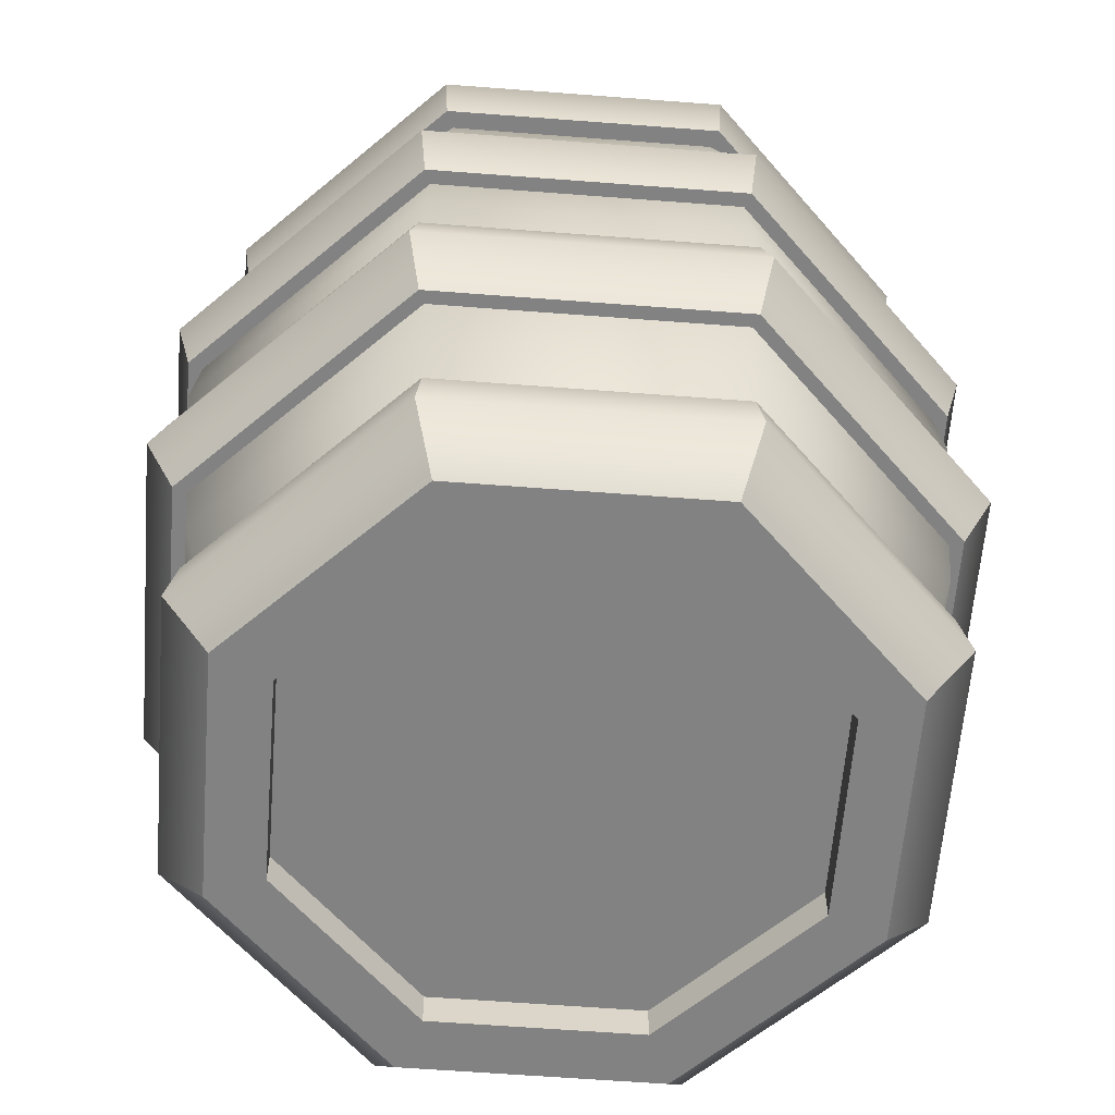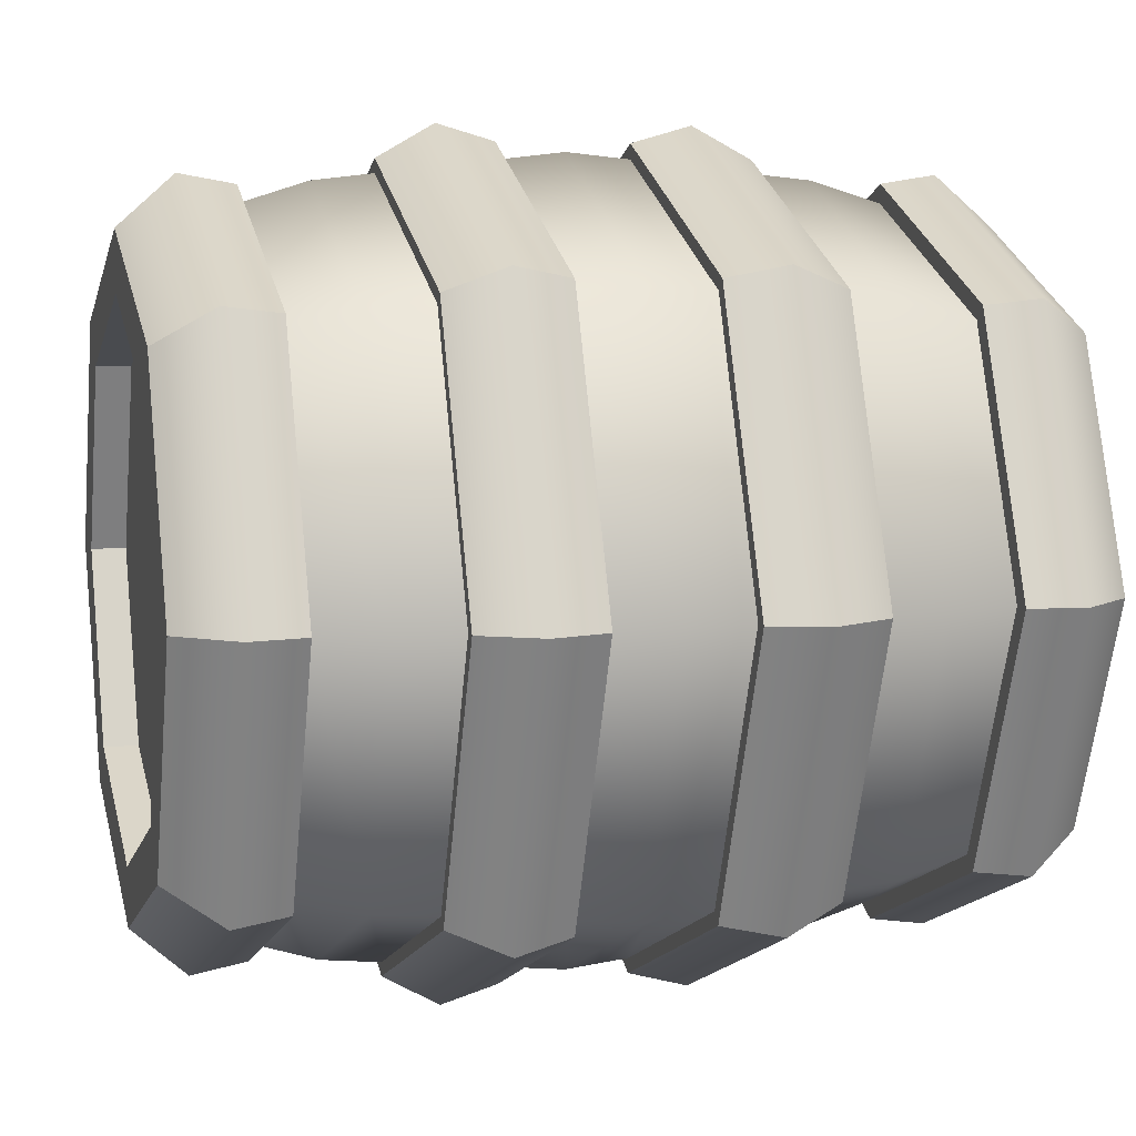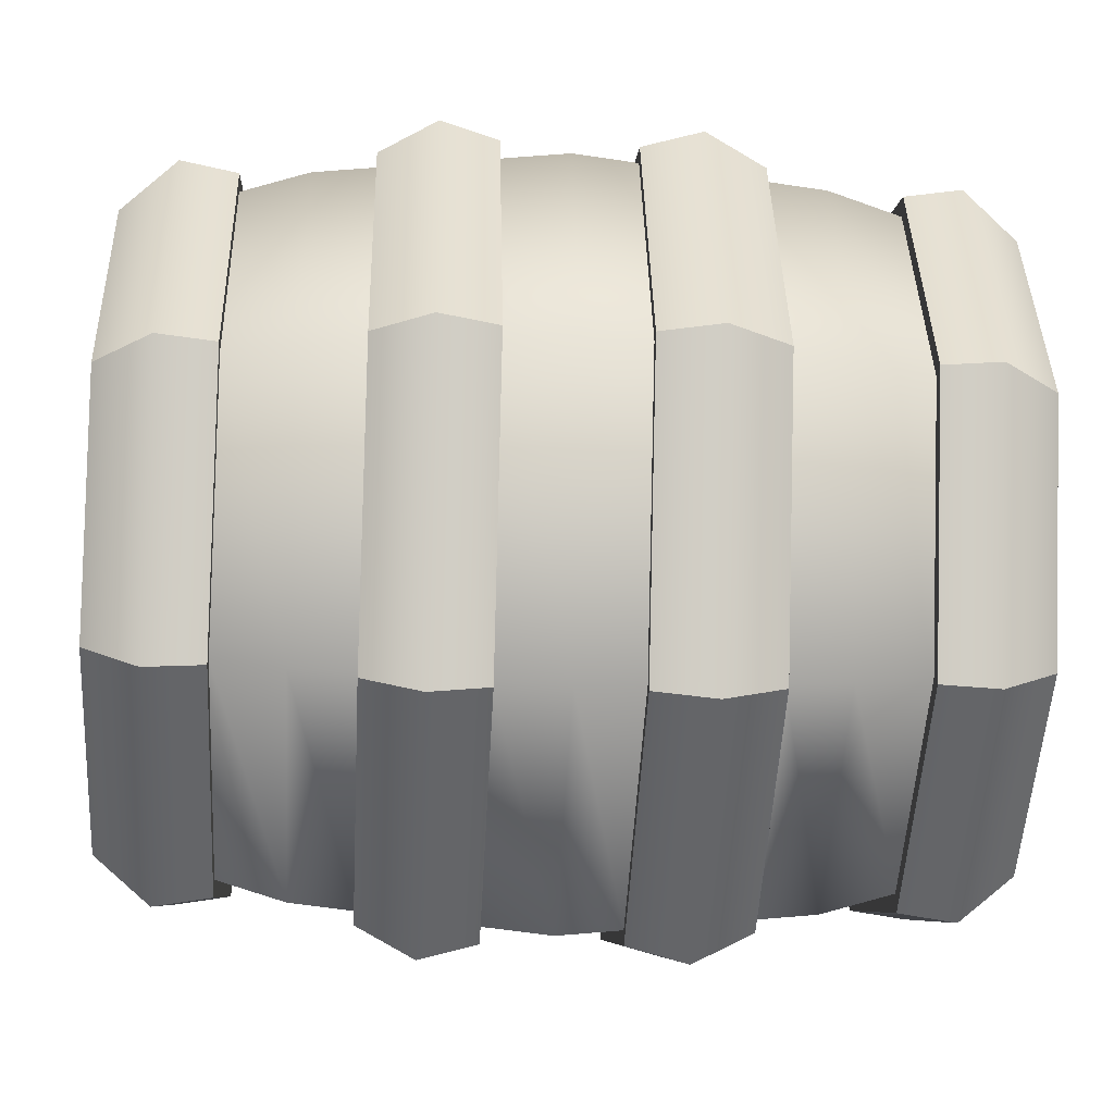
<metadata>
{"format":"obj","ext":"obj","renderer":"f3d","projection":"perspective","resolution":1024,"background":"white","views":[{"elev":-60.7,"azim":18.0,"up":"+Y"},{"elev":7.5,"azim":75.0,"up":"+Z"},{"elev":-29.0,"azim":86.6,"up":"+Z"}]}
</metadata>
<code>
o mesh-0
v 0 -1.017 0.7829
v -0.5536 -1.017 0.5536
v 0 -0.8821 0.902
v -0.6378 -0.8821 0.6378
v 0 -0.747 0.8773
v -0.6204 -0.747 0.6204
v -0.5536 -1.017 0.5536
v -0.7829 -1.017 -0
v -0.6378 -0.8821 0.6378
v -0.902 -0.8821 -0
v -0.6204 -0.747 0.6204
v -0.8773 -0.747 -0
v 0.6609 -0.4387 -0.6609
v 0.9347 -0.4387 0
v 0.7161 -0.3008 -0.7161
v 1.013 -0.3008 0
v 0.6875 -0.1629 -0.6875
v 0.9723 -0.1629 0
v 0 -0.4387 -0.9347
v 0.6609 -0.4387 -0.6609
v 0 -0.3008 -1.013
v 0.7161 -0.3008 -0.7161
v 0 -0.1629 -0.9723
v 0.6875 -0.1629 -0.6875
v -0.6609 -0.4387 -0.6609
v 0 -0.4387 -0.9347
v -0.7161 -0.3008 -0.7161
v 0 -0.3008 -1.013
v -0.6875 -0.1629 -0.6875
v 0 -0.1629 -0.9723
v -0.9347 -0.4387 0
v -0.6609 -0.4387 -0.6609
v -1.013 -0.3008 0
v -0.7161 -0.3008 -0.7161
v -0.9723 -0.1629 0
v -0.6875 -0.1629 -0.6875
v 0.5536 1.03 0.5536
v 0.7829 1.03 1e-06
v 0.6348 0.895 0.6348
v 0.8977 0.895 1e-06
v 0.6204 0.7599 0.6204
v 0.8773 0.7599 1e-06
v 0 1.03 0.7829
v 0.5536 1.03 0.5536
v 0 0.895 0.8977
v 0.6348 0.895 0.6348
v 0 0.7599 0.8773
v 0.6204 0.7599 0.6204
v -0.5536 1.03 0.5536
v 0 1.03 0.7829
v -0.6348 0.895 0.6348
v 0 0.895 0.8977
v -0.6204 0.7599 0.6204
v 0 0.7599 0.8773
v -0.7829 1.03 1e-06
v -0.5536 1.03 0.5536
v -0.8977 0.895 1e-06
v -0.6348 0.895 0.6348
v -0.8773 0.7599 1e-06
v -0.6204 0.7599 0.6204
v -0.5536 1.03 -0.5536
v -0.7829 1.03 1e-06
v -0.6348 0.895 -0.6348
v -0.8977 0.895 1e-06
v -0.6204 0.7599 -0.6204
v -0.8773 0.7599 1e-06
v 0 1.03 -0.7829
v -0.5536 1.03 -0.5536
v 0 0.895 -0.8977
v -0.6348 0.895 -0.6348
v 0 0.7599 -0.8773
v -0.6204 0.7599 -0.6204
v 0.5536 1.03 -0.5536
v 0 1.03 -0.7829
v 0.6348 0.895 -0.6348
v 0 0.895 -0.8977
v 0.6204 0.7599 -0.6204
v 0 0.7599 -0.8773
v 0.7829 1.03 1e-06
v 0.5536 1.03 -0.5536
v 0.8977 0.895 1e-06
v 0.6348 0.895 -0.6348
v 0.8773 0.7599 1e-06
v 0.6204 0.7599 -0.6204
v 0.6586 0.4434 0.6586
v 0.9314 0.4434 1e-06
v 0.7137 0.2983 0.7137
v 1.009 0.2983 1e-06
v 0.6851 0.1531 0.6851
v 0.9688 0.1531 1e-06
v 0 0.4434 0.9314
v 0.6586 0.4434 0.6586
v 0 0.2983 1.009
v 0.7137 0.2983 0.7137
v 0 0.1531 0.9688
v 0.6851 0.1531 0.6851
v 0.6586 0.4434 -0.6586
v 0 0.4434 -0.9314
v 0.7137 0.2983 -0.7137
v 0 0.2983 -1.009
v 0.6851 0.1531 -0.6851
v 0 0.1531 -0.9688
v 0.9314 0.4434 1e-06
v 0.6586 0.4434 -0.6586
v 1.009 0.2983 1e-06
v 0.7137 0.2983 -0.7137
v 0.9688 0.1531 1e-06
v 0.6851 0.1531 -0.6851
v -0.6586 0.4434 0.6586
v 0 0.4434 0.9314
v -0.7137 0.2983 0.7137
v 0 0.2983 1.009
v -0.6851 0.1531 0.6851
v 0 0.1531 0.9688
v -0.9314 0.4434 1e-06
v -0.6586 0.4434 0.6586
v -1.009 0.2983 1e-06
v -0.7137 0.2983 0.7137
v -0.9688 0.1531 1e-06
v -0.6851 0.1531 0.6851
v -0.6586 0.4434 -0.6586
v -0.9314 0.4434 1e-06
v -0.7137 0.2983 -0.7137
v -1.009 0.2983 1e-06
v -0.6851 0.1531 -0.6851
v -0.9688 0.1531 1e-06
v 0 0.4434 -0.9314
v -0.6586 0.4434 -0.6586
v 0 0.2983 -1.009
v -0.7137 0.2983 -0.7137
v 0 0.1531 -0.9688
v -0.6851 0.1531 -0.6851
v 0.9347 -0.4387 0
v 0.6609 -0.4387 0.6609
v 1.013 -0.3008 0
v 0.7161 -0.3008 0.7161
v 0.9723 -0.1629 0
v 0.6875 -0.1629 0.6875
v 0.6609 -0.4387 0.6609
v 0 -0.4387 0.9347
v 0.7161 -0.3008 0.7161
v 0 -0.3008 1.013
v 0.6875 -0.1629 0.6875
v 0 -0.1629 0.9723
v 0 -0.4387 0.9347
v -0.6609 -0.4387 0.6609
v 0 -0.3008 1.013
v -0.7161 -0.3008 0.7161
v 0 -0.1629 0.9723
v -0.6875 -0.1629 0.6875
v -0.6609 -0.4387 0.6609
v -0.9347 -0.4387 0
v -0.7161 -0.3008 0.7161
v -1.013 -0.3008 0
v -0.6875 -0.1629 0.6875
v -0.9723 -0.1629 0
v -0.7829 -1.017 -0
v -0.5536 -1.017 -0.5536
v -0.902 -0.8821 -0
v -0.6378 -0.8821 -0.6378
v -0.8773 -0.747 -0
v -0.6204 -0.747 -0.6204
v -0.5536 -1.017 -0.5536
v 0 -1.017 -0.7829
v -0.6378 -0.8821 -0.6378
v 0 -0.8821 -0.902
v -0.6204 -0.747 -0.6204
v 0 -0.747 -0.8773
v 0 -1.017 -0.7829
v 0.5536 -1.017 -0.5536
v 0 -0.8821 -0.902
v 0.6378 -0.8821 -0.6378
v 0 -0.747 -0.8773
v 0.6204 -0.747 -0.6204
v 0.5536 -1.017 -0.5536
v 0.7829 -1.017 -0
v 0.6378 -0.8821 -0.6378
v 0.902 -0.8821 -0
v 0.6204 -0.747 -0.6204
v 0.8773 -0.747 -0
v 0.7829 -1.017 -0
v 0.5536 -1.017 0.5536
v 0.902 -0.8821 -0
v 0.6378 -0.8821 0.6378
v 0.8773 -0.747 -0
v 0.6204 -0.747 0.6204
v 0.5536 -1.017 0.5536
v 0 -1.017 0.7829
v 0.6378 -0.8821 0.6378
v 0 -0.8821 0.902
v 0.6204 -0.747 0.6204
v 0 -0.747 0.8773
v 0.5536 1.03 0.5536
v 0 1.03 0.7829
v 0.4528 1.03 0.4528
v 0 1.03 0.6403
v 0 1.03 0.7829
v -0.5536 1.03 0.5536
v 0 1.03 0.6403
v -0.4528 1.03 0.4528
v -0.5536 1.03 0.5536
v -0.7829 1.03 1e-06
v -0.4528 1.03 0.4528
v -0.6403 1.03 1e-06
v -0.7829 1.03 1e-06
v -0.5536 1.03 -0.5536
v -0.6403 1.03 1e-06
v -0.4528 1.03 -0.4528
v 0.7829 1.03 1e-06
v 0.5536 1.03 0.5536
v 0.6403 1.03 1e-06
v 0.4528 1.03 0.4528
v 0.5536 1.03 -0.5536
v 0.7829 1.03 1e-06
v 0.4528 1.03 -0.4528
v 0.6403 1.03 1e-06
v 0 1.03 -0.6403
v 0.4528 1.03 -0.4528
v 0 0.9467 -0.6403
v 0.4528 0.9467 -0.4528
v -0.4528 1.03 -0.4528
v 0 1.03 -0.6403
v -0.4528 0.9467 -0.4528
v 0 0.9467 -0.6403
v -0.6403 1.03 1e-06
v -0.4528 1.03 -0.4528
v -0.6403 0.9467 1e-06
v -0.4528 0.9467 -0.4528
v -0.4528 1.03 0.4528
v -0.6403 1.03 1e-06
v -0.4528 0.9467 0.4528
v -0.6403 0.9467 1e-06
v 0 1.03 0.6403
v -0.4528 1.03 0.4528
v 0 0.9467 0.6403
v -0.4528 0.9467 0.4528
v 0.4528 1.03 0.4528
v 0 1.03 0.6403
v 0.4528 0.9467 0.4528
v 0 0.9467 0.6403
v -0.5536 1.03 -0.5536
v 0 1.03 -0.7829
v -0.4528 1.03 -0.4528
v 0 1.03 -0.6403
v 0 0.7599 0.8773
v 0.6204 0.7599 0.6204
v -0.6204 0.7599 -0.6204
v 0 0.7599 -0.8773
v -0.6204 0.7599 0.6204
v 0 0.7599 0.8773
v -0.8773 0.7599 1e-06
v -0.6204 0.7599 -0.6204
v 0.6204 0.7599 0.6204
v 0.8773 0.7599 1e-06
v 0 0.7599 -0.8773
v 0.6204 0.7599 -0.6204
v 0 1.03 -0.7829
v 0.5536 1.03 -0.5536
v 0 1.03 -0.6403
v 0.4528 1.03 -0.4528
v 0 0.1531 0.9688
v 0.6851 0.1531 0.6851
v 0 0.1531 -0.9688
v 0.6851 0.1531 -0.6851
v -0.6851 0.1531 0.6851
v 0 0.1531 0.9688
v -0.6851 0.1531 -0.6851
v 0 0.1531 -0.9688
v 0 0.4434 -0.9314
v 0.6586 0.4434 -0.6586
v 0 0.4434 0.9314
v 0.6586 0.4434 0.6586
v -0.6586 0.4434 -0.6586
v 0 0.4434 -0.9314
v -0.6586 0.4434 0.6586
v 0 0.4434 0.9314
v 0 -0.4387 0.9347
v 0.6609 -0.4387 0.6609
v 0 -0.4387 -0.9347
v 0.6609 -0.4387 -0.6609
v -0.6609 -0.4387 0.6609
v 0 -0.4387 0.9347
v -0.6609 -0.4387 -0.6609
v 0 -0.4387 -0.9347
v 0 -0.1629 -0.9723
v 0.6875 -0.1629 -0.6875
v 0 -0.1629 0.9723
v 0.6875 -0.1629 0.6875
v -0.6875 -0.1629 -0.6875
v 0 -0.1629 -0.9723
v -0.6875 -0.1629 0.6875
v 0 -0.1629 0.9723
v -0.4528 -1.017 -0.4528
v -0.6403 -1.017 -0
v -0.4528 -0.9338 -0.4528
v -0.6403 -0.9338 -0
v -0.6403 -1.017 -0
v -0.4528 -1.017 0.4528
v -0.6403 -0.9338 -0
v -0.4528 -0.9338 0.4528
v -0.4528 -1.017 0.4528
v 0 -1.017 0.6403
v -0.4528 -0.9338 0.4528
v 0 -0.9338 0.6403
v 0 -1.017 0.6403
v 0.4528 -1.017 0.4528
v 0 -0.9338 0.6403
v 0.4528 -0.9338 0.4528
v 0.4528 -1.017 0.4528
v 0.6403 -1.017 -0
v 0.4528 -0.9338 0.4528
v 0.6403 -0.9338 -0
v 0.6403 -1.017 -0
v 0.4528 -1.017 -0.4528
v 0.6403 -0.9338 -0
v 0.4528 -0.9338 -0.4528
v 0.4528 -1.017 -0.4528
v 0 -1.017 -0.6403
v 0.4528 -0.9338 -0.4528
v 0 -0.9338 -0.6403
v 0 -1.017 -0.6403
v -0.4528 -1.017 -0.4528
v 0 -0.9338 -0.6403
v -0.4528 -0.9338 -0.4528
v -0.5536 -1.017 -0.5536
v -0.7829 -1.017 -0
v -0.4528 -1.017 -0.4528
v -0.6403 -1.017 -0
v -0.7829 -1.017 -0
v -0.5536 -1.017 0.5536
v -0.6403 -1.017 -0
v -0.4528 -1.017 0.4528
v 0.6403 1.03 1e-06
v 0.4528 1.03 0.4528
v 0.6403 0.9467 1e-06
v 0.4528 0.9467 0.4528
v 0.4528 1.03 -0.4528
v 0.6403 1.03 1e-06
v 0.4528 0.9467 -0.4528
v 0.6403 0.9467 1e-06
v 0 -0.747 0.8773
v -0.6204 -0.747 0.6204
v 0.6204 -0.747 -0.6204
v 0 -0.747 -0.8773
v 0.6204 -0.747 0.6204
v 0 -0.747 0.8773
v 0.8773 -0.747 -0
v 0.6204 -0.747 -0.6204
v -0.6204 -0.747 0.6204
v -0.8773 -0.747 -0
v 0 -0.747 -0.8773
v -0.6204 -0.747 -0.6204
v 0 -1.017 -0.7829
v -0.5536 -1.017 -0.5536
v 0 -1.017 -0.6403
v -0.4528 -1.017 -0.4528
v 0.5536 -1.017 -0.5536
v 0 -1.017 -0.7829
v 0.4528 -1.017 -0.4528
v 0 -1.017 -0.6403
v 0.7829 -1.017 -0
v 0.5536 -1.017 -0.5536
v 0.6403 -1.017 -0
v 0.4528 -1.017 -0.4528
v 0.5536 -1.017 0.5536
v 0.7829 -1.017 -0
v 0.4528 -1.017 0.4528
v 0.6403 -1.017 -0
v 0 -1.017 0.7829
v 0.5536 -1.017 0.5536
v 0 -1.017 0.6403
v 0.4528 -1.017 0.4528
v -0.5536 -1.017 0.5536
v 0 -1.017 0.7829
v -0.4528 -1.017 0.4528
v 0 -1.017 0.6403
v -0.9347 -0.4387 0
v -0.6609 -0.4387 0.6609
v 0.6875 -0.1629 0.6875
v 0.6875 -0.1629 -0.6875
v 0.9723 -0.1629 0
v -0.9314 0.4434 1e-06
v -0.6586 0.4434 -0.6586
v -0.9723 -0.1629 0
v -0.6875 -0.1629 -0.6875
v 0.6586 0.4434 0.6586
v 0.6586 0.4434 -0.6586
v 0.9314 0.4434 1e-06
v -0.9688 0.1531 1e-06
v -0.6851 0.1531 0.6851
v 0.6609 -0.4387 -0.6609
v 0.6609 -0.4387 0.6609
v 0.9347 -0.4387 0
v 0.6851 0.1531 -0.6851
v 0.6851 0.1531 0.6851
v 0.9688 0.1531 1e-06
f 3 2 1
f 3 4 2
f 5 4 3
f 5 6 4
f 9 8 7
f 9 10 8
f 11 10 9
f 11 12 10
f 15 14 13
f 15 16 14
f 17 16 15
f 17 18 16
f 21 20 19
f 21 22 20
f 23 22 21
f 23 24 22
f 27 26 25
f 27 28 26
f 29 28 27
f 29 30 28
f 33 32 31
f 33 34 32
f 35 34 33
f 35 36 34
f 39 38 37
f 39 40 38
f 41 40 39
f 41 42 40
f 45 44 43
f 45 46 44
f 47 46 45
f 47 48 46
f 51 50 49
f 51 52 50
f 53 52 51
f 53 54 52
f 57 56 55
f 57 58 56
f 59 58 57
f 59 60 58
f 63 62 61
f 63 64 62
f 65 64 63
f 65 66 64
f 69 68 67
f 69 70 68
f 71 70 69
f 71 72 70
f 75 74 73
f 75 76 74
f 77 76 75
f 77 78 76
f 81 80 79
f 81 82 80
f 83 82 81
f 83 84 82
f 87 86 85
f 87 88 86
f 89 88 87
f 89 90 88
f 93 92 91
f 93 94 92
f 95 94 93
f 95 96 94
f 99 98 97
f 99 100 98
f 101 100 99
f 101 102 100
f 105 104 103
f 105 106 104
f 107 106 105
f 107 108 106
f 111 110 109
f 111 112 110
f 113 112 111
f 113 114 112
f 117 116 115
f 117 118 116
f 119 118 117
f 119 120 118
f 123 122 121
f 123 124 122
f 125 124 123
f 125 126 124
f 129 128 127
f 129 130 128
f 131 130 129
f 131 132 130
f 135 134 133
f 135 136 134
f 137 136 135
f 137 138 136
f 141 140 139
f 141 142 140
f 143 142 141
f 143 144 142
f 147 146 145
f 147 148 146
f 149 148 147
f 149 150 148
f 153 152 151
f 153 154 152
f 155 154 153
f 155 156 154
f 159 158 157
f 159 160 158
f 161 160 159
f 161 162 160
f 165 164 163
f 165 166 164
f 167 166 165
f 167 168 166
f 171 170 169
f 171 172 170
f 173 172 171
f 173 174 172
f 177 176 175
f 177 178 176
f 179 178 177
f 179 180 178
f 183 182 181
f 183 184 182
f 185 184 183
f 185 186 184
f 189 188 187
f 189 190 188
f 191 190 189
f 191 192 190
f 195 194 193
f 195 196 194
f 199 198 197
f 199 200 198
f 203 202 201
f 203 204 202
f 207 206 205
f 207 208 206
f 211 210 209
f 211 212 210
f 215 214 213
f 215 216 214
f 219 218 217
f 219 220 218
f 223 222 221
f 223 224 222
f 227 226 225
f 227 228 226
f 231 230 229
f 231 232 230
f 235 234 233
f 235 236 234
f 239 238 237
f 239 240 238
f 243 242 241
f 243 244 242
f 247 246 245
f 247 248 246
f 251 250 249
f 251 252 250
f 255 254 253
f 255 256 254
f 259 258 257
f 259 260 258
f 263 262 261
f 263 264 262
f 267 266 265
f 267 268 266
f 271 270 269
f 271 272 270
f 275 274 273
f 275 276 274
f 279 278 277
f 279 280 278
f 283 282 281
f 283 284 282
f 287 286 285
f 287 288 286
f 291 290 289
f 291 292 290
f 295 294 293
f 295 296 294
f 299 298 297
f 299 300 298
f 303 302 301
f 303 304 302
f 307 306 305
f 307 308 306
f 311 310 309
f 311 312 310
f 315 314 313
f 315 316 314
f 319 318 317
f 319 320 318
f 323 322 321
f 323 324 322
f 327 326 325
f 327 328 326
f 331 330 329
f 331 332 330
f 335 334 333
f 335 336 334
f 339 338 337
f 339 340 338
f 343 342 341
f 343 344 342
f 347 346 345
f 347 348 346
f 351 350 349
f 351 352 350
f 355 354 353
f 355 356 354
f 359 358 357
f 359 360 358
f 363 362 361
f 363 364 362
f 367 366 365
f 367 368 366
f 371 370 369
f 371 372 370
f 375 374 373
f 375 376 374
f 378 377 283
f 381 380 379
f 383 382 275
f 385 384 291
f 388 387 386
f 390 389 267
f 393 392 391
f 396 395 394
o mesh-1
v -0.6259 0.5857 -0.6259
v -0.6711 0 -0.6711
v -0.6259 -0.5857 -0.6259
v -0.8852 0.5857 1e-06
v -0.949 -0 0
v -0.8852 -0.5857 0
v -0.6259 0.5857 0.6259
v -0.6711 -0 0.6711
v -0.6259 -0.5857 0.6259
v 0 0.5857 0.8852
v 0 -1e-06 0.949
v 0 -0.5857 0.8852
v 0.6259 0.5857 0.6259
v 0.6711 -0 0.6711
v 0.6259 -0.5857 0.6259
v 0.8852 0.5857 1e-06
v 0.949 -0 0
v 0.8852 -0.5857 0
v 0.6259 0.5857 -0.6259
v 0.6711 0 -0.6711
v 0.6259 -0.5857 -0.6259
v 0 0.5857 -0.8852
v 0 1e-06 -0.949
v 0 -0.5857 -0.8852
v 0 -0.9338 0.6403
v 0.4528 -0.9338 0.4528
v -0.4528 -0.9338 0.4528
v 0.6403 -0.9338 -0
v 0.4528 -0.9338 -0.4528
v 0.4528 0.9467 -0.4528
v 0.6403 0.9467 1e-06
v 0 0.9467 1e-06
v 0.4528 0.9467 0.4528
v 0 0.9467 0.6403
v -0.4528 0.9467 0.4528
v -0.6403 0.9467 1e-06
v -0.4528 0.9467 -0.4528
v -0.6403 -0.9338 -0
v -0.4528 -0.9338 -0.4528
v 0 0.9467 -0.6403
v 0 -0.9338 -0.6403
v -0.8303 0.7627 1e-06
v 0.5871 0.7627 0.5871
v 0 0.7627 -0.8303
v 0.5871 0.7627 -0.5871
v -0.5871 0.7627 -0.5871
v 0 0.7627 0.8303
v 0.8303 0.7627 1e-06
v -0.5871 0.7627 0.5871
v 0 0.4399 0.9011
v 0.9011 0.4399 1e-06
v -0.6371 0.4399 0.6371
v -0.6371 0.4399 -0.6371
v 0.6371 0.4399 0.6371
v -0.9011 0.4399 1e-06
v 0 0.4399 -0.9011
v 0.6371 0.4399 -0.6371
v 0 0.1542 0.9322
v 0.9322 0.1542 1e-06
v -0.6592 0.1542 0.6592
v -0.6592 0.1542 -0.6592
v 0.6592 0.1542 0.6592
v -0.9322 0.1542 1e-06
v 0 0.1542 -0.9322
v 0.6592 0.1542 -0.6592
v -0.9309 -0.1666 0
v 0.6582 -0.1666 0.6582
v 0 -0.1666 -0.9309
v 0.6582 -0.1666 -0.6582
v -0.6582 -0.1666 -0.6582
v 0 -0.1666 0.9309
v 0.9309 -0.1666 0
v -0.6582 -0.1666 0.6582
v -0.9014 -0.4368 0
v 0.6374 -0.4368 0.6374
v 0 -0.4368 -0.9014
v 0.6374 -0.4368 -0.6374
v -0.6374 -0.4368 -0.6374
v 0 -0.4368 0.9014
v 0.9014 -0.4368 0
v -0.6374 -0.4368 0.6374
v 0 -0.7475 0.835
v 0.835 -0.7475 -0
v -0.5904 -0.7475 0.5904
v -0.5904 -0.7475 -0.5904
v 0 -0.7475 -0.835
v 0.5904 -0.7475 0.5904
v -0.835 -0.7475 -0
v 0.5904 -0.7475 -0.5904
f 419 398 457 460
f 449 451 400 397
f 466 462 401 398
f 416 419 460 461
f 481 484 402 399
f 398 401 459 457
f 451 448 403 400
f 462 469 404 401
f 484 480 405 402
f 397 400 438 442
f 401 404 456 459
f 448 446 406 403
f 469 467 407 404
f 480 478 408 405
f 400 403 445 438
f 404 407 454 456
f 446 450 409 406
f 467 463 410 407
f 478 483 411 408
f 403 406 443 445
f 407 410 458 454
f 450 447 412 409
f 463 468 413 410
f 483 479 414 411
f 406 409 439 443
f 410 413 455 458
f 447 453 415 412
f 468 465 416 413
f 479 485 417 414
f 409 412 444 439
f 464 466 398 419
f 413 416 461 455
f 453 452 418 415
f 465 464 419 416
f 485 482 420 417
f 412 415 441 444
f 482 481 399 420
f 415 418 440 441
f 418 397 442 440
f 423 422 421
f 423 424 422
f 425 424 423
f 428 427 426
f 428 429 427
f 430 429 428
f 428 431 430
f 428 432 431
f 433 432 428
f 434 425 423
f 434 435 425
f 428 436 433
f 428 426 436
f 435 437 425
f 452 449 397 418
f 399 402 470 474
f 402 405 477 470
f 405 408 475 477
f 408 411 471 475
f 411 414 476 471
f 414 417 473 476
f 420 399 474 472
f 417 420 472 473

</code>
